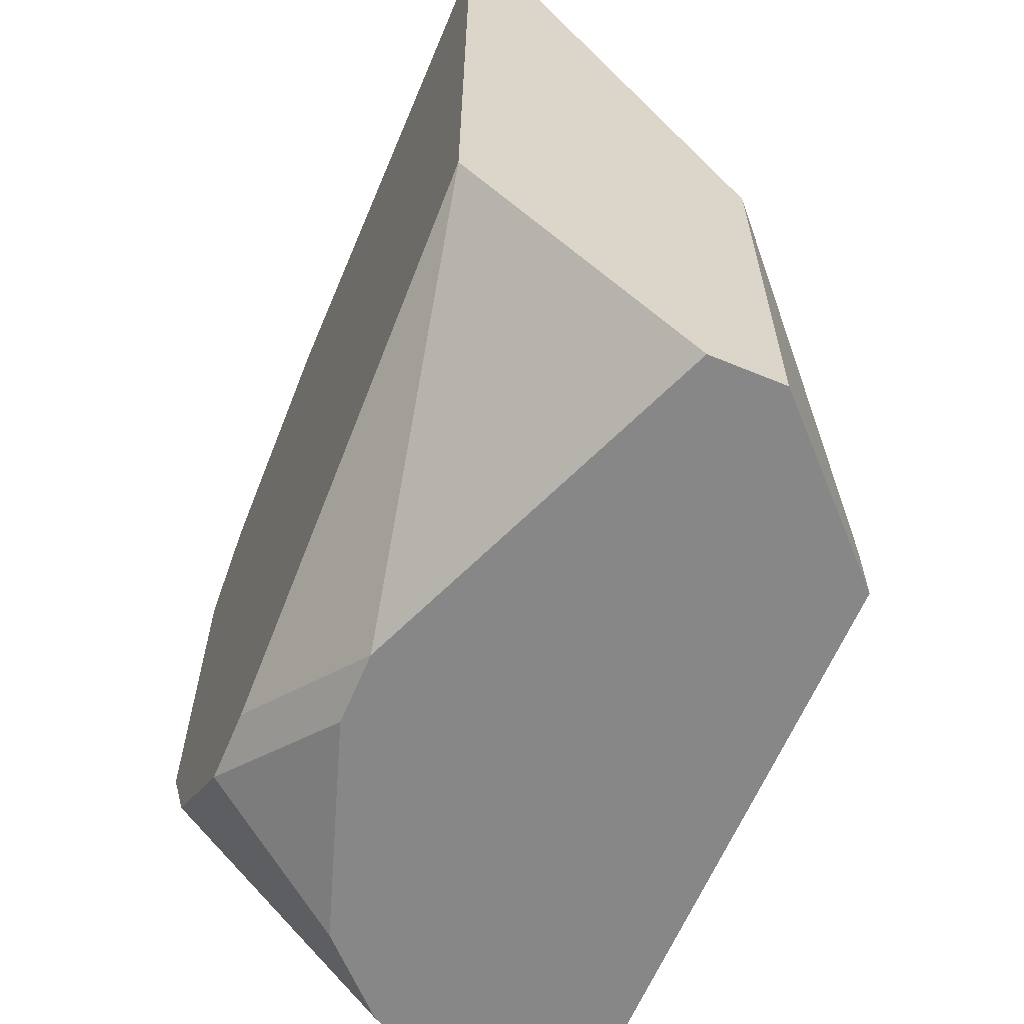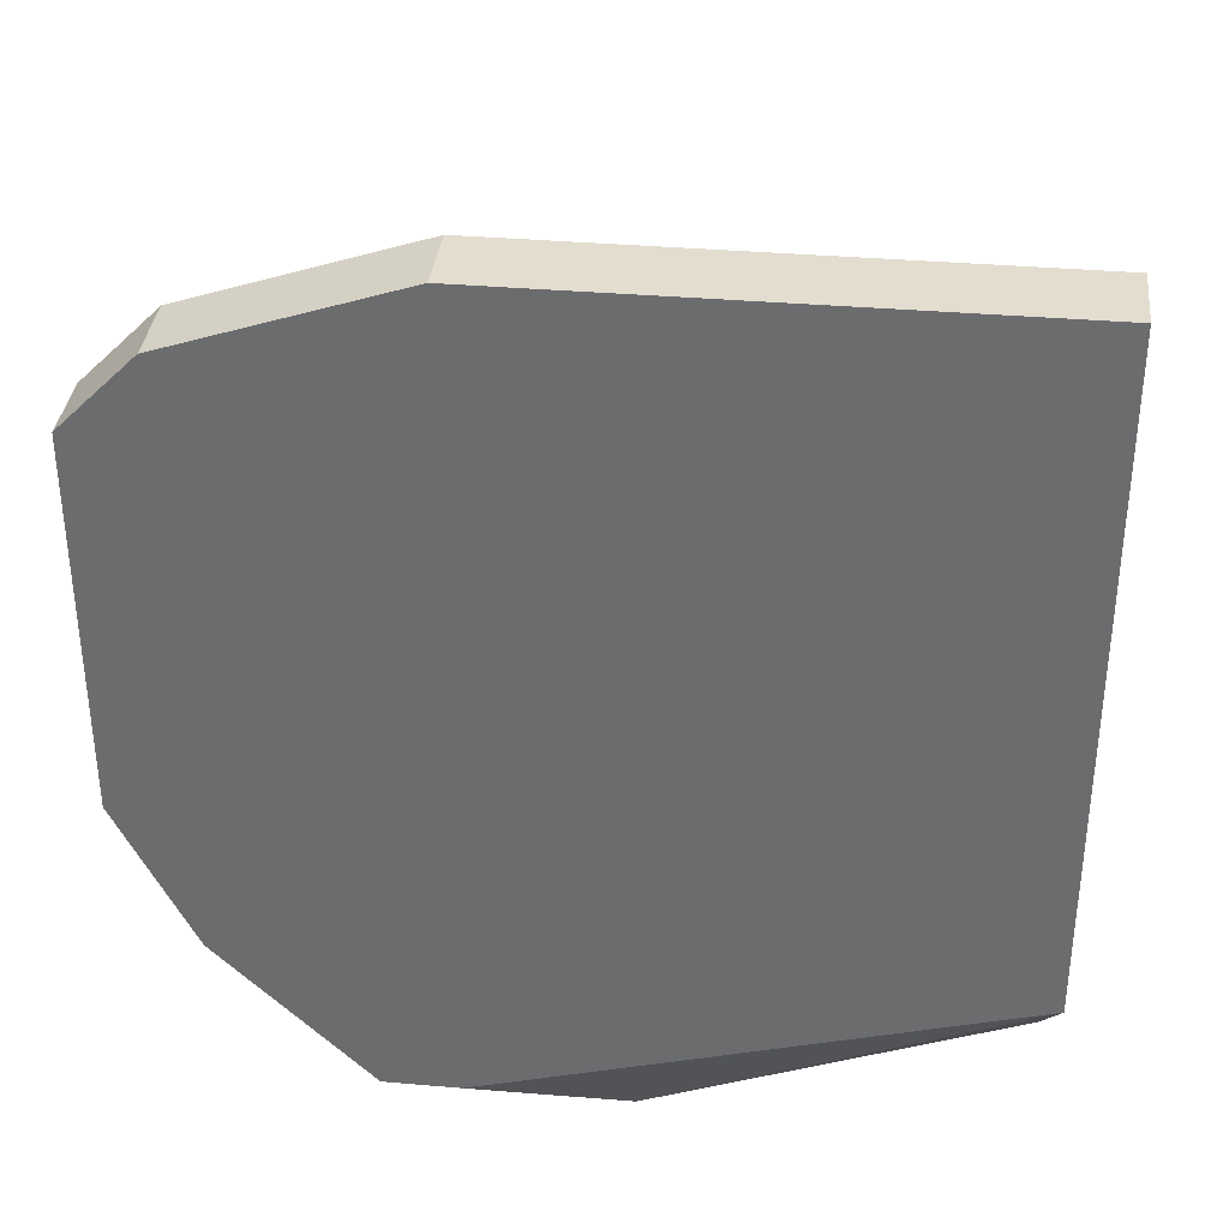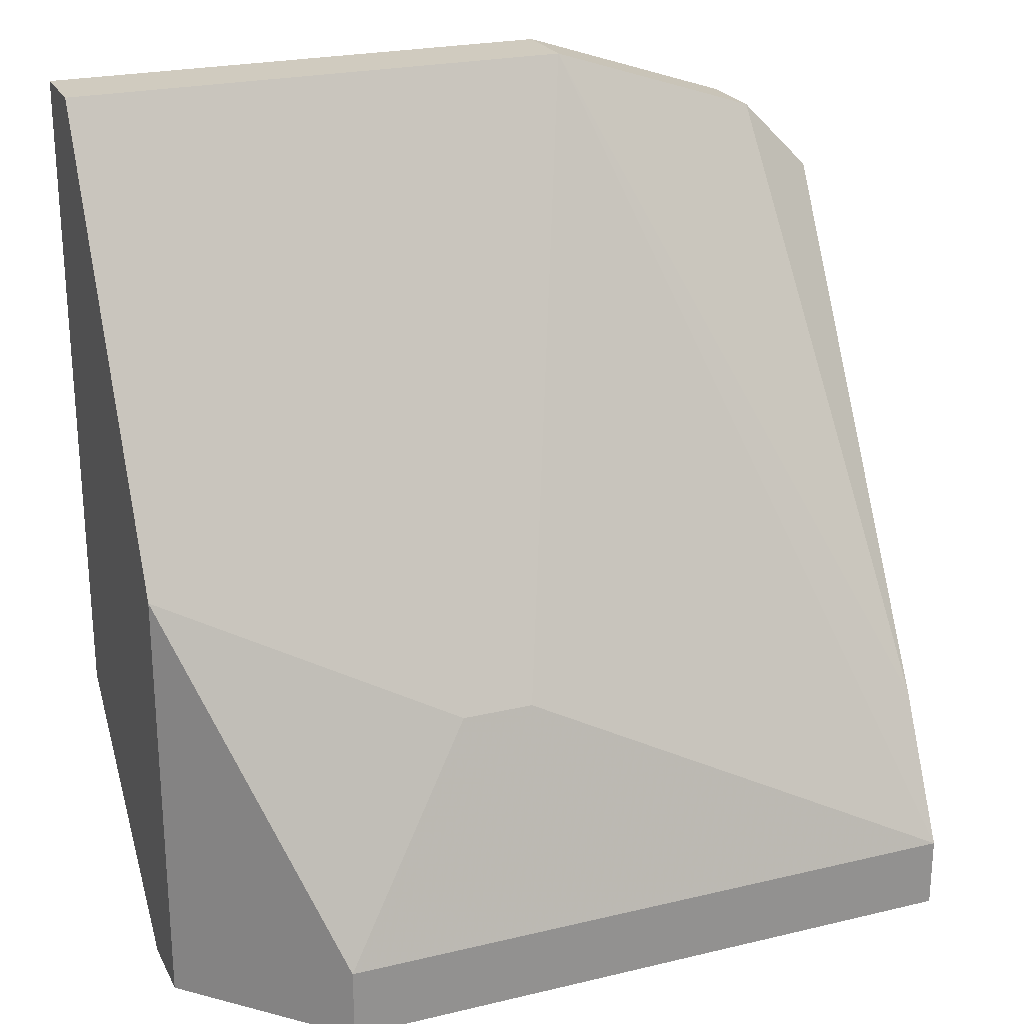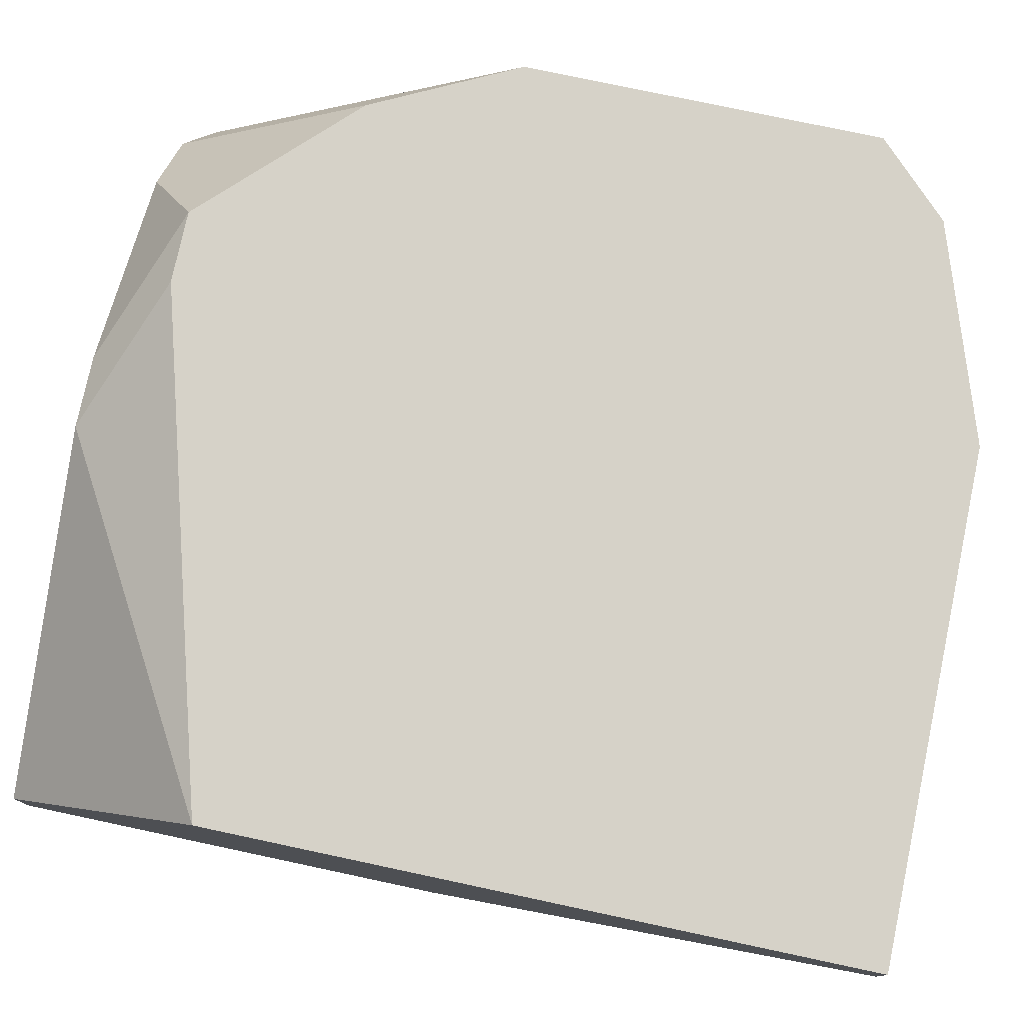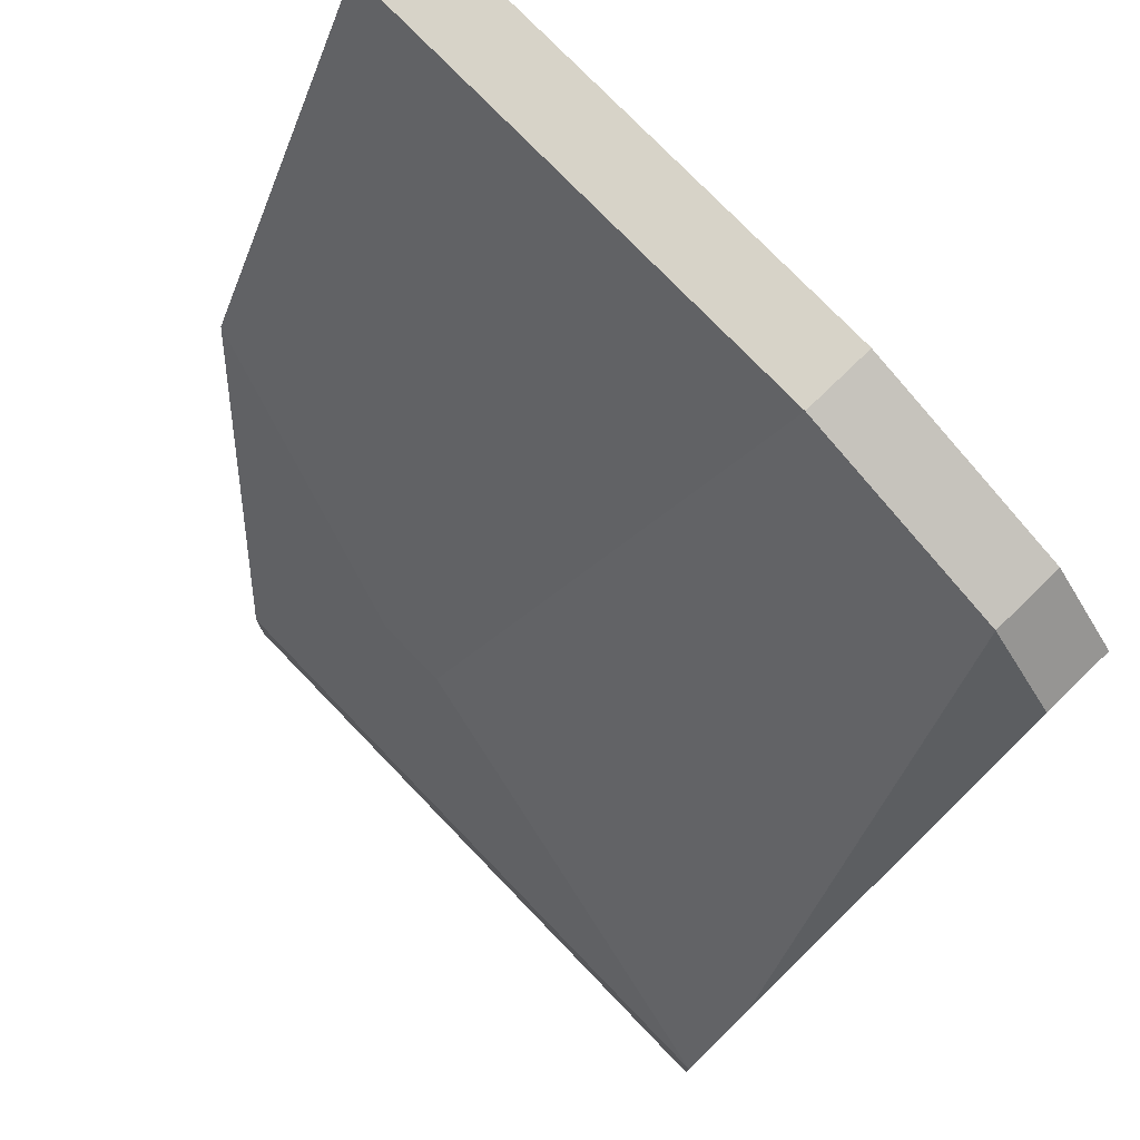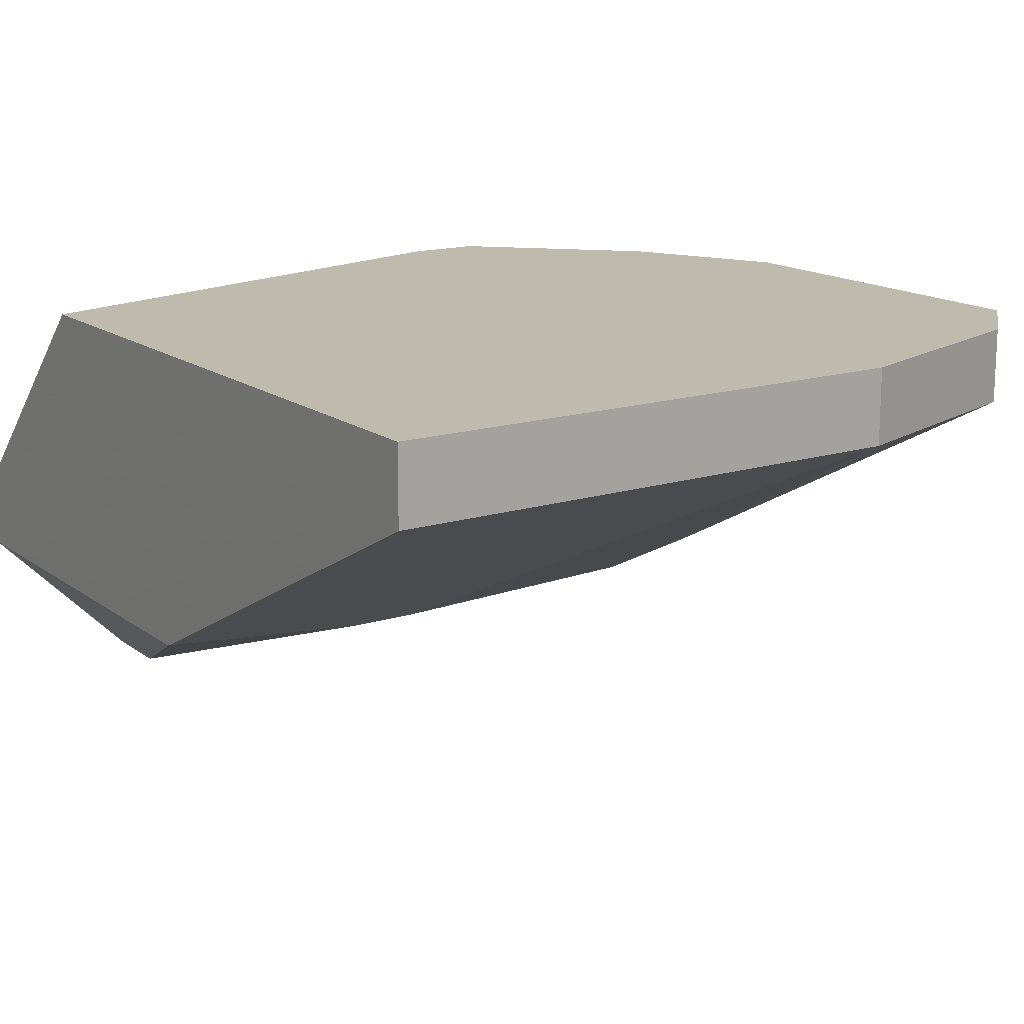
<metadata>
{"format":"obj","ext":"obj","renderer":"f3d","projection":"perspective","resolution":1024,"background":"white","views":[{"elev":-62.5,"azim":67.2,"up":"+Y"},{"elev":35.6,"azim":6.5,"up":"+Y"},{"elev":23.7,"azim":158.3,"up":"+Y"},{"elev":77.5,"azim":102.0,"up":"+Z"},{"elev":76.8,"azim":-134.1,"up":"+Y"},{"elev":15.4,"azim":146.2,"up":"+Z"}]}
</metadata>
<code>
v -0.006514 -0.0007289 -0.007055
v 0.006995 0.01401 0.0003135
v 0.006995 0.01401 -0.0009145
v -0.006514 0.0004991 -0.007055
v -0.006514 -0.0007289 -0.005827
v 0.006995 0.006639 -0.004599
v 0.006995 0.002955 0.0003135
v 0.006995 -0.0007289 -0.003371
v 0.006995 -0.0007289 -0.004599
v 0.004539 0.0004991 -0.007055
v 0.004539 -0.0007289 -0.007055
v -0.006514 0.002955 -0.005827
v 0.0008543 0.004183 -0.005827
v 0.002082 0.004183 -0.005827
v 0.0008543 -0.0007289 -0.0009145
v -0.0003737 -0.0007289 -0.0009145
v -0.001602 0.01401 0.0003135
v -0.001602 0.01401 -0.0009145
v -0.001602 0.0004991 0.0003135
v -0.00283 0.0004991 0.0003135
v -0.004058 -0.0007289 -0.002143
v -0.005286 0.01278 0.0003135
v -0.005286 0.01278 -0.0009145
v -0.005286 0.002955 0.0003135
v -0.005286 -0.0007289 -0.003371
v -0.006514 0.01155 0.0003135
v -0.006514 0.01155 -0.0009145
v -0.006514 0.005411 0.0003135
f 4 10 11
f 4 11 1
f 21 16 20
f 21 20 25
f 24 25 20
f 5 25 24
f 5 24 28
f 27 26 22
f 27 22 23
f 18 23 22
f 18 22 17
f 15 8 7
f 15 7 19
f 15 19 20
f 15 20 16
f 9 8 15
f 9 15 16
f 9 16 21
f 9 21 25
f 9 25 5
f 9 5 1
f 9 1 11
f 12 27 23
f 12 23 18
f 12 18 4
f 12 4 1
f 12 1 5
f 12 5 28
f 12 28 26
f 12 26 27
f 13 14 10
f 13 10 4
f 13 4 18
f 6 9 11
f 6 11 10
f 6 10 14
f 2 17 22
f 2 22 26
f 2 26 28
f 2 28 24
f 2 24 20
f 2 20 19
f 2 19 7
f 3 2 7
f 3 7 8
f 3 8 9
f 3 9 6
f 3 6 14
f 3 14 13
f 3 13 18
f 3 18 17
f 3 17 2

</code>
